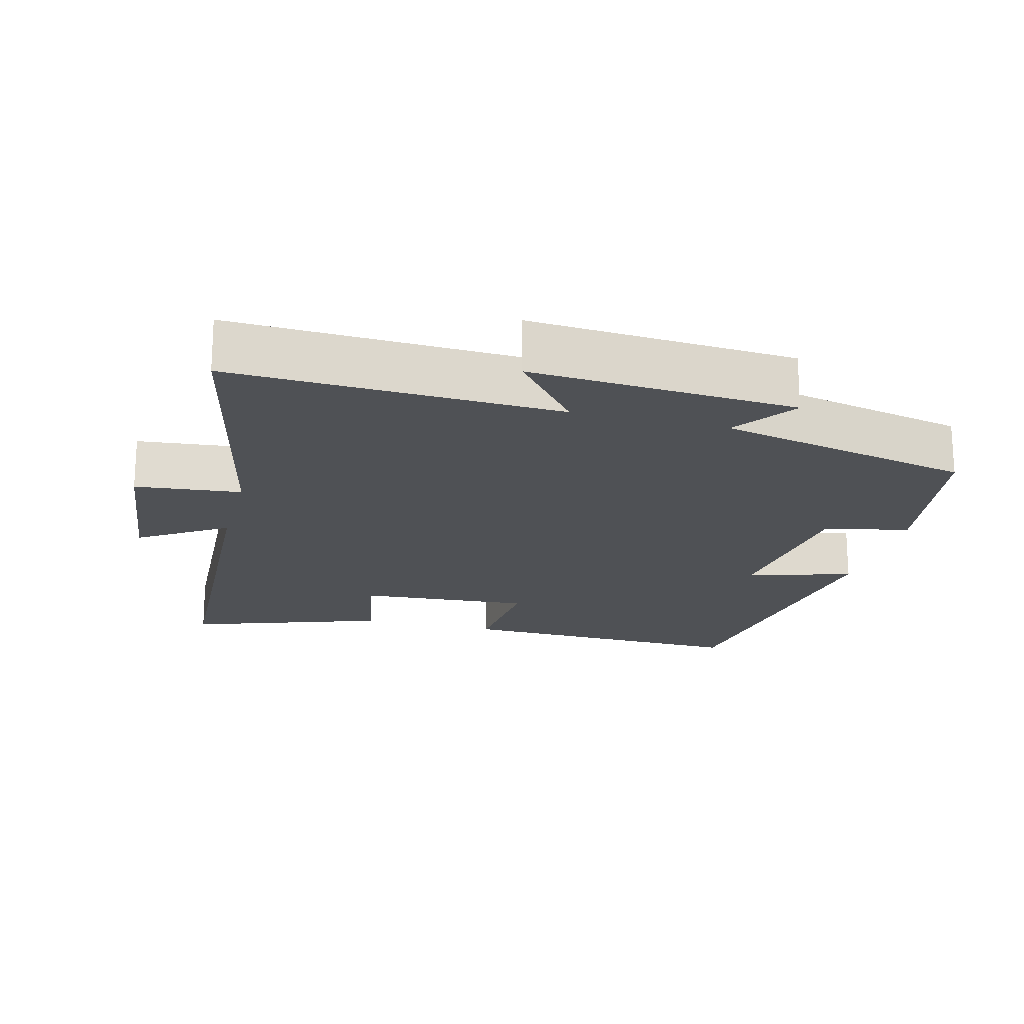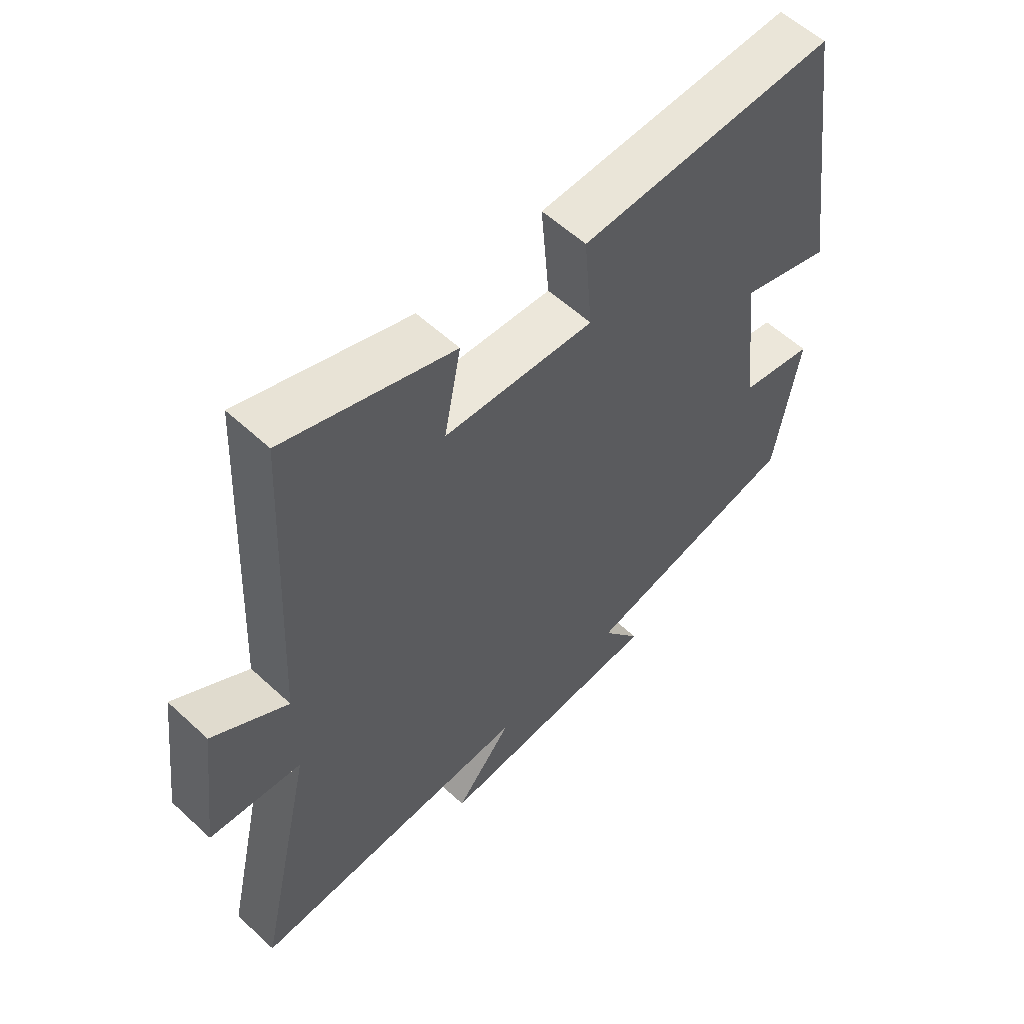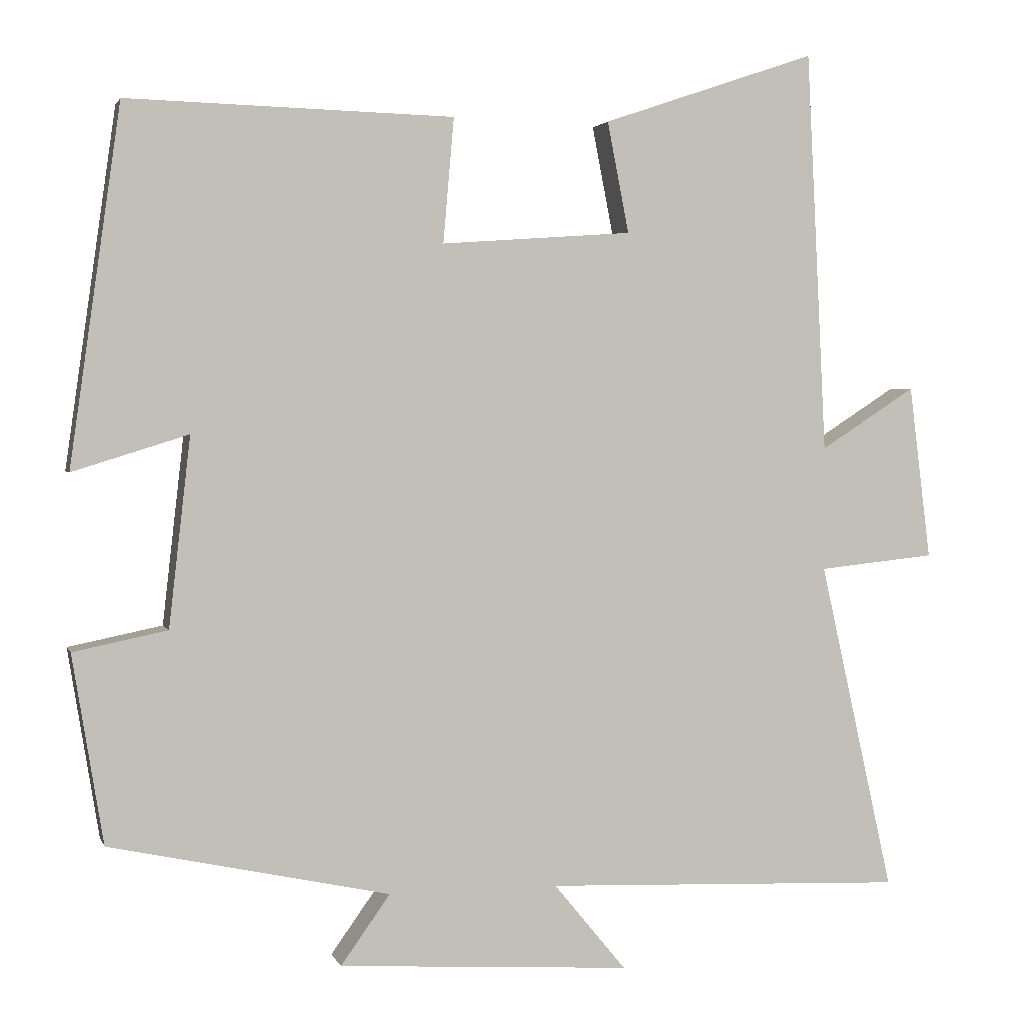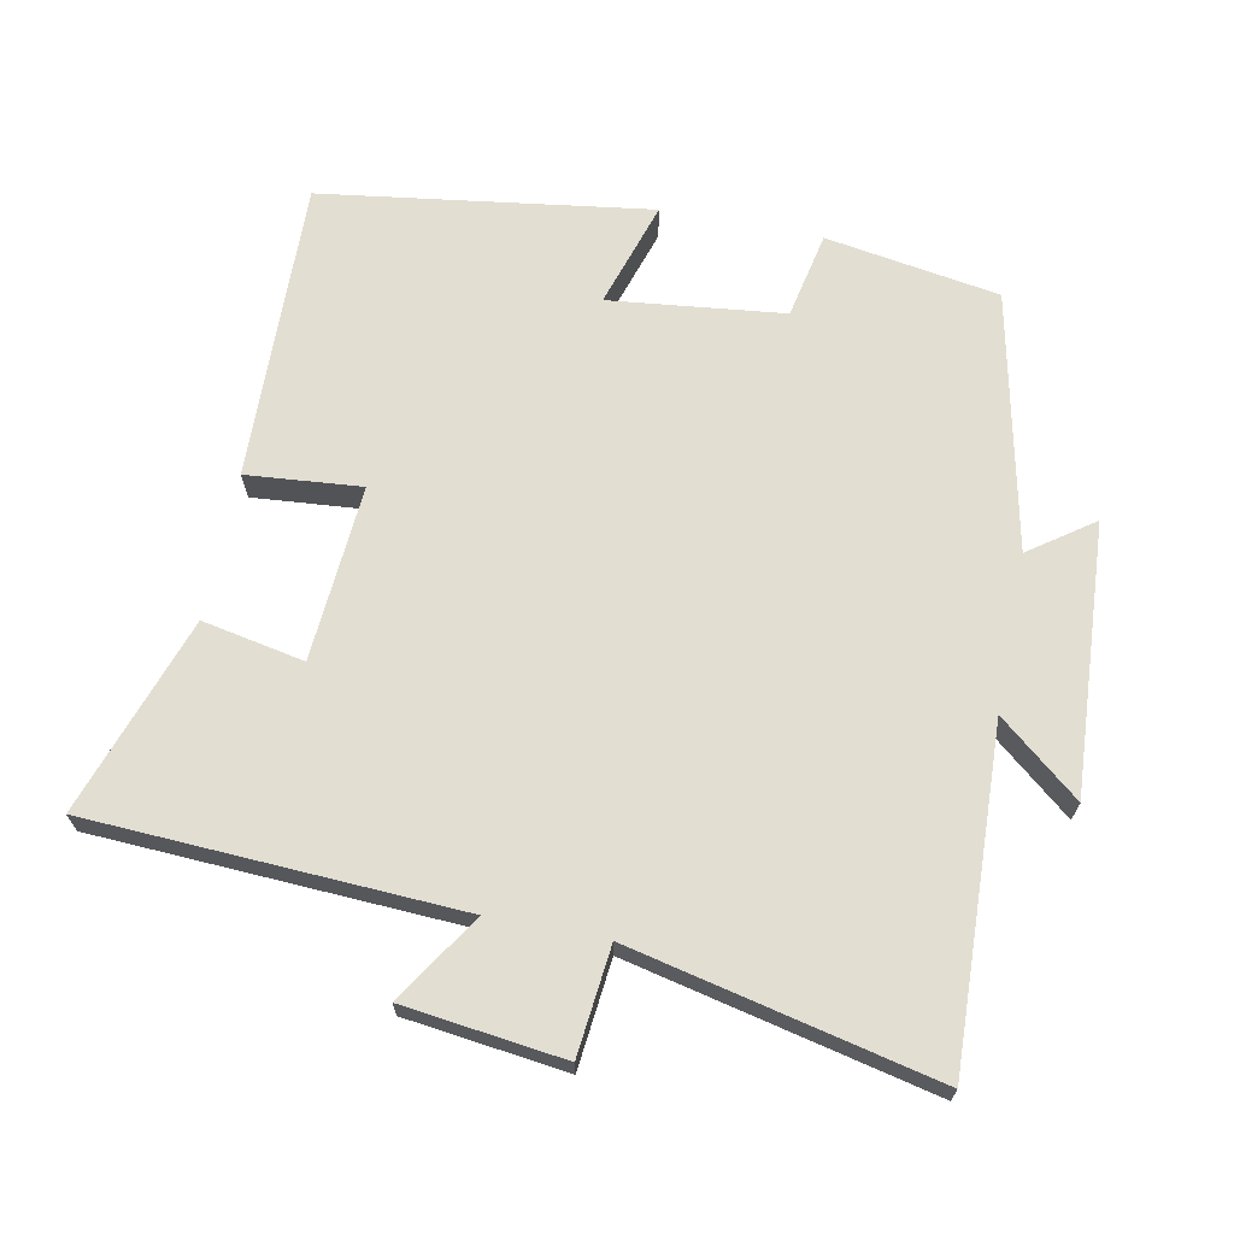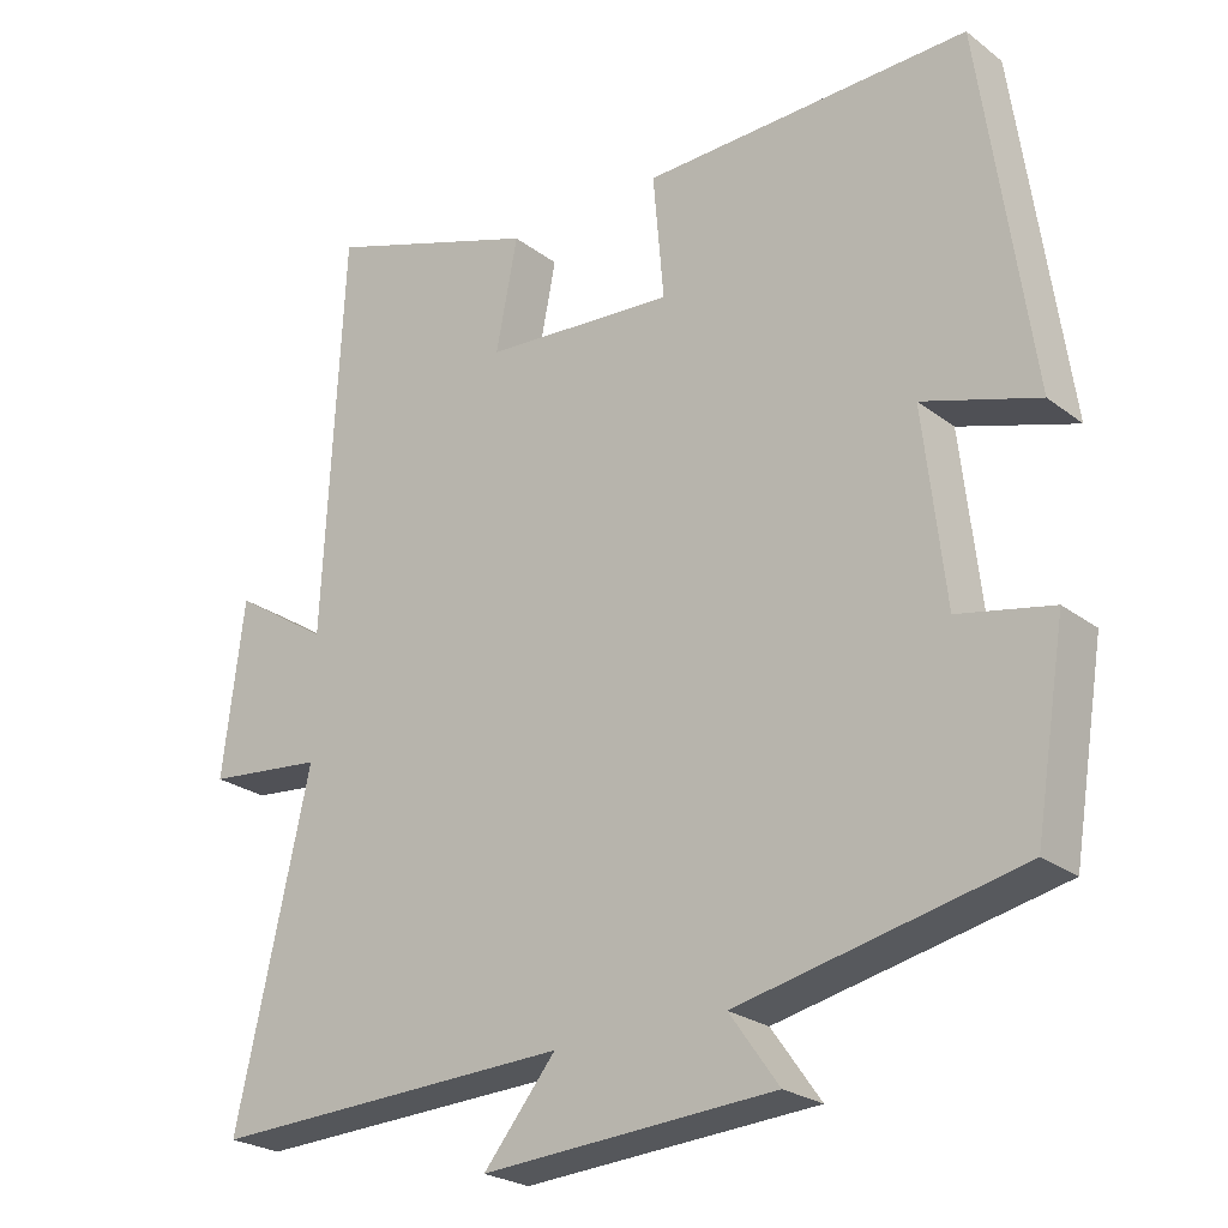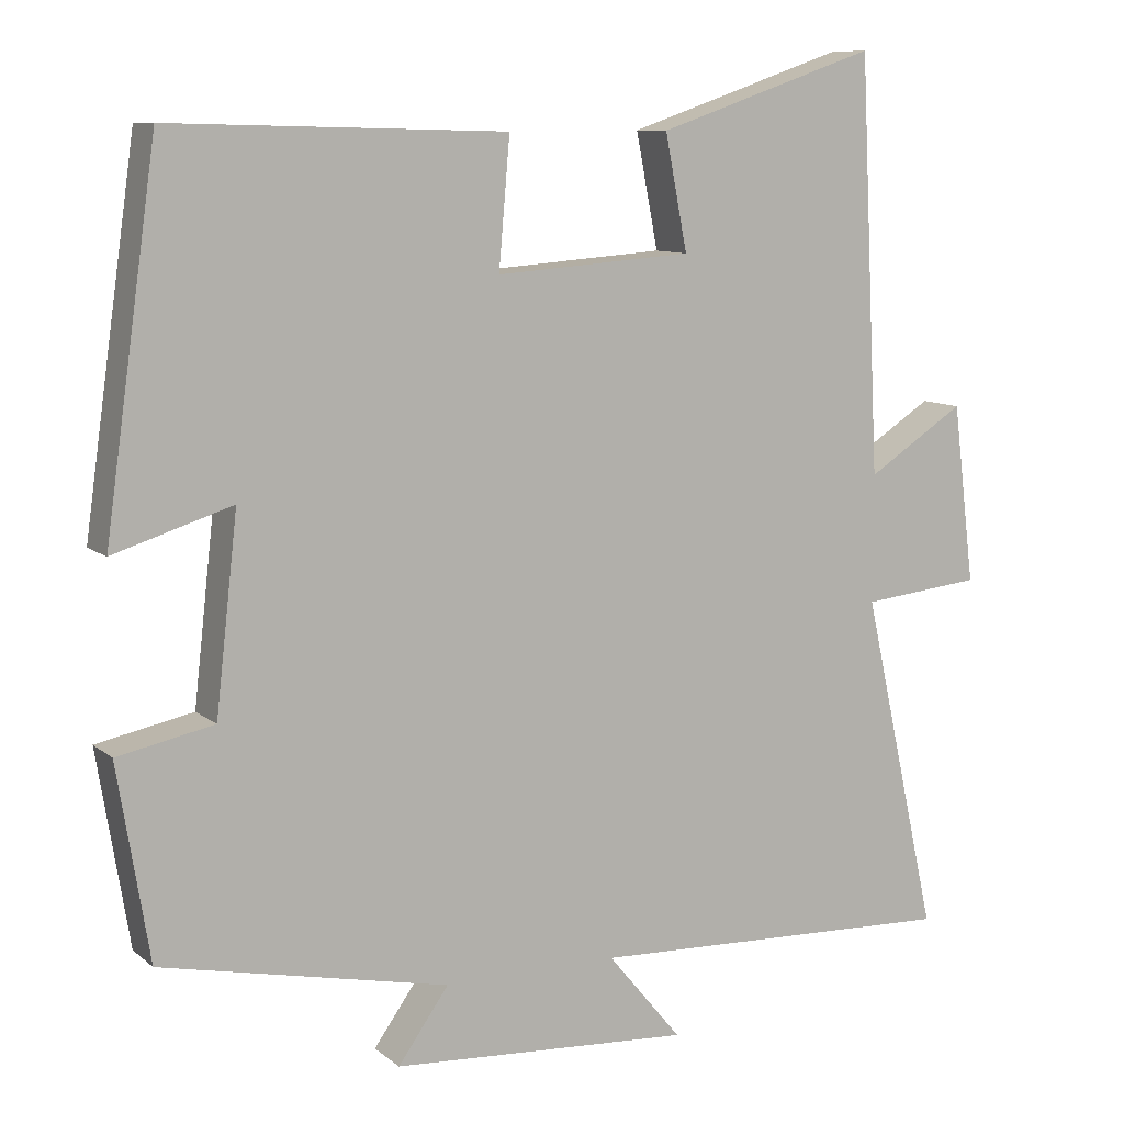
<metadata>
{"format":"obj","ext":"obj","renderer":"f3d","projection":"perspective","resolution":1024,"background":"white","views":[{"elev":-19.6,"azim":165.4,"up":"+Y"},{"elev":57.2,"azim":133.9,"up":"+Z"},{"elev":2.4,"azim":-14.4,"up":"+Z"},{"elev":67.9,"azim":101.2,"up":"+Y"},{"elev":-24.4,"azim":-140.9,"up":"+Z"},{"elev":9.6,"azim":-27.8,"up":"+Z"}]}
</metadata>
<code>
v -0.434 0.07 0.511
v -0.01 0.07 0.5
v -0.024 0.07 0.338
v 0.224 0.07 0.356
v 0.196 0.07 0.5
v 0.474 0.07 0.595
v 0.5 0.07 0.073
v 0.624 0.07 0.153
v 0.652 0.07 -0.073
v 0.5 0.07 -0.089
v 0.596 0.07 -0.518
v 0.126 0.07 -0.5
v 0.22 0.07 -0.614
v -0.16 0.07 -0.59
v -0.096 0.07 -0.5
v -0.46 0.07 -0.422
v -0.5 0.07 -0.177
v -0.378 0.07 -0.152
v -0.35 0.07 0.094
v -0.5 0.07 0.047
v -0.434 0 0.511
v -0.01 0 0.5
v -0.024 0 0.338
v 0.224 0 0.356
v 0.196 0 0.5
v 0.474 0 0.595
v 0.5 0 0.073
v 0.624 0 0.153
v 0.652 0 -0.073
v 0.5 0 -0.089
v 0.596 0 -0.518
v 0.126 0 -0.5
v 0.22 0 -0.614
v -0.16 0 -0.59
v -0.096 0 -0.5
v -0.46 0 -0.422
v -0.5 0 -0.177
v -0.378 0 -0.152
v -0.35 0 0.094
v -0.5 0 0.047
f 19 20 1 2
f 18 19 2 3
f 15 16 17 18
f 15 18 3 4
f 12 13 14 15
f 12 15 4
f 10 11 12 4
f 7 8 9 10
f 6 7 10
f 4 5 6 10
f 22 21 40 39
f 23 22 39 38
f 38 37 36 35
f 24 23 38 35
f 35 34 33 32
f 24 35 32
f 24 32 31 30
f 30 29 28 27
f 30 27 26
f 30 26 25 24
f 1 21 22 2
f 2 22 23 3
f 3 23 24 4
f 4 24 25 5
f 5 25 26 6
f 6 26 27 7
f 7 27 28 8
f 8 28 29 9
f 9 29 30 10
f 10 30 31 11
f 11 31 32 12
f 12 32 33 13
f 13 33 34 14
f 14 34 35 15
f 15 35 36 16
f 16 36 37 17
f 17 37 38 18
f 18 38 39 19
f 19 39 40 20
f 20 40 21 1

</code>
